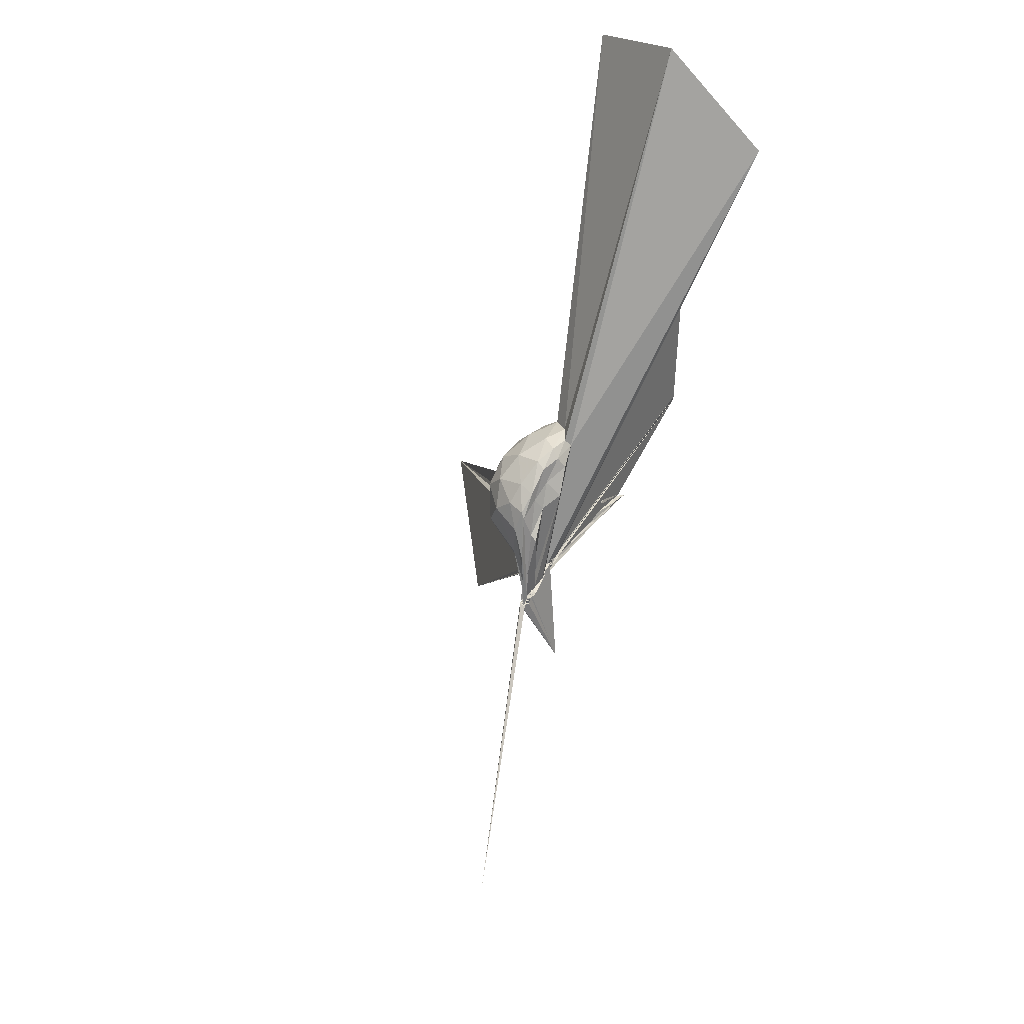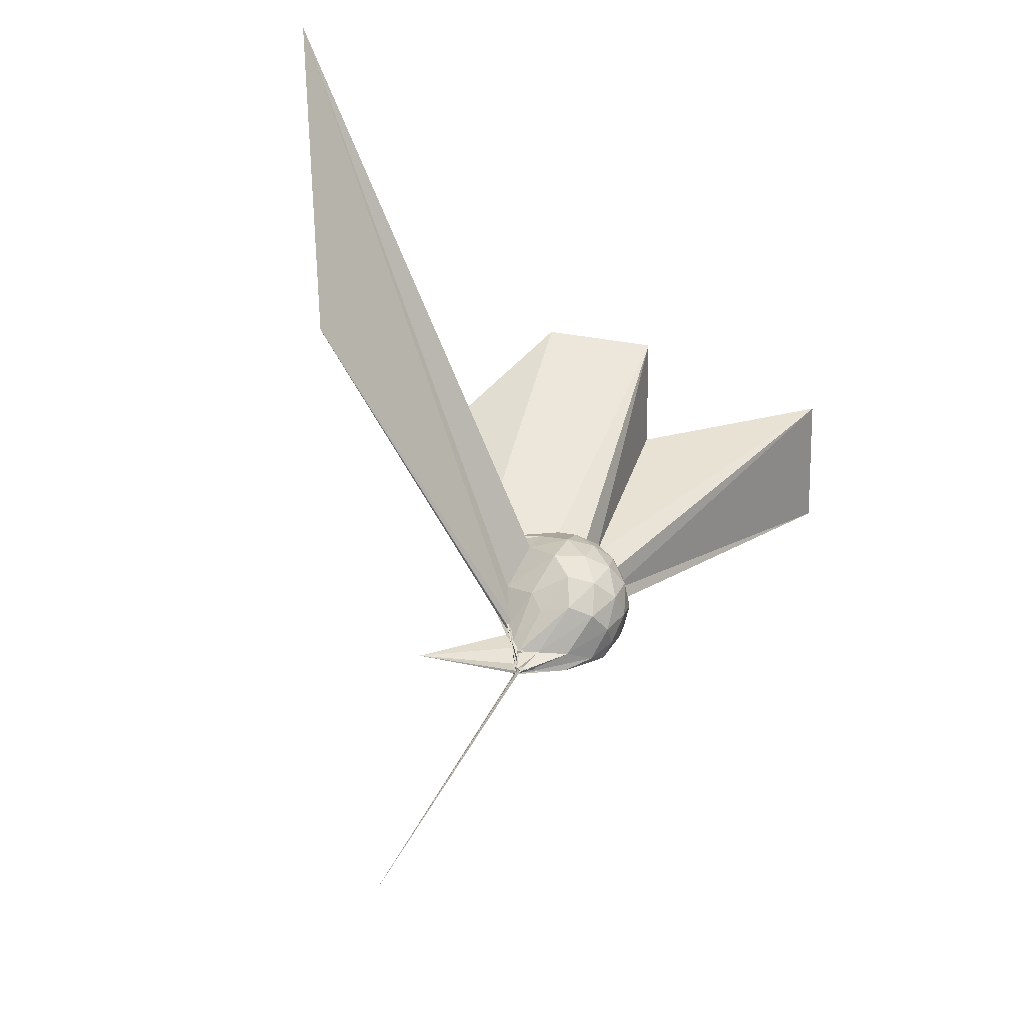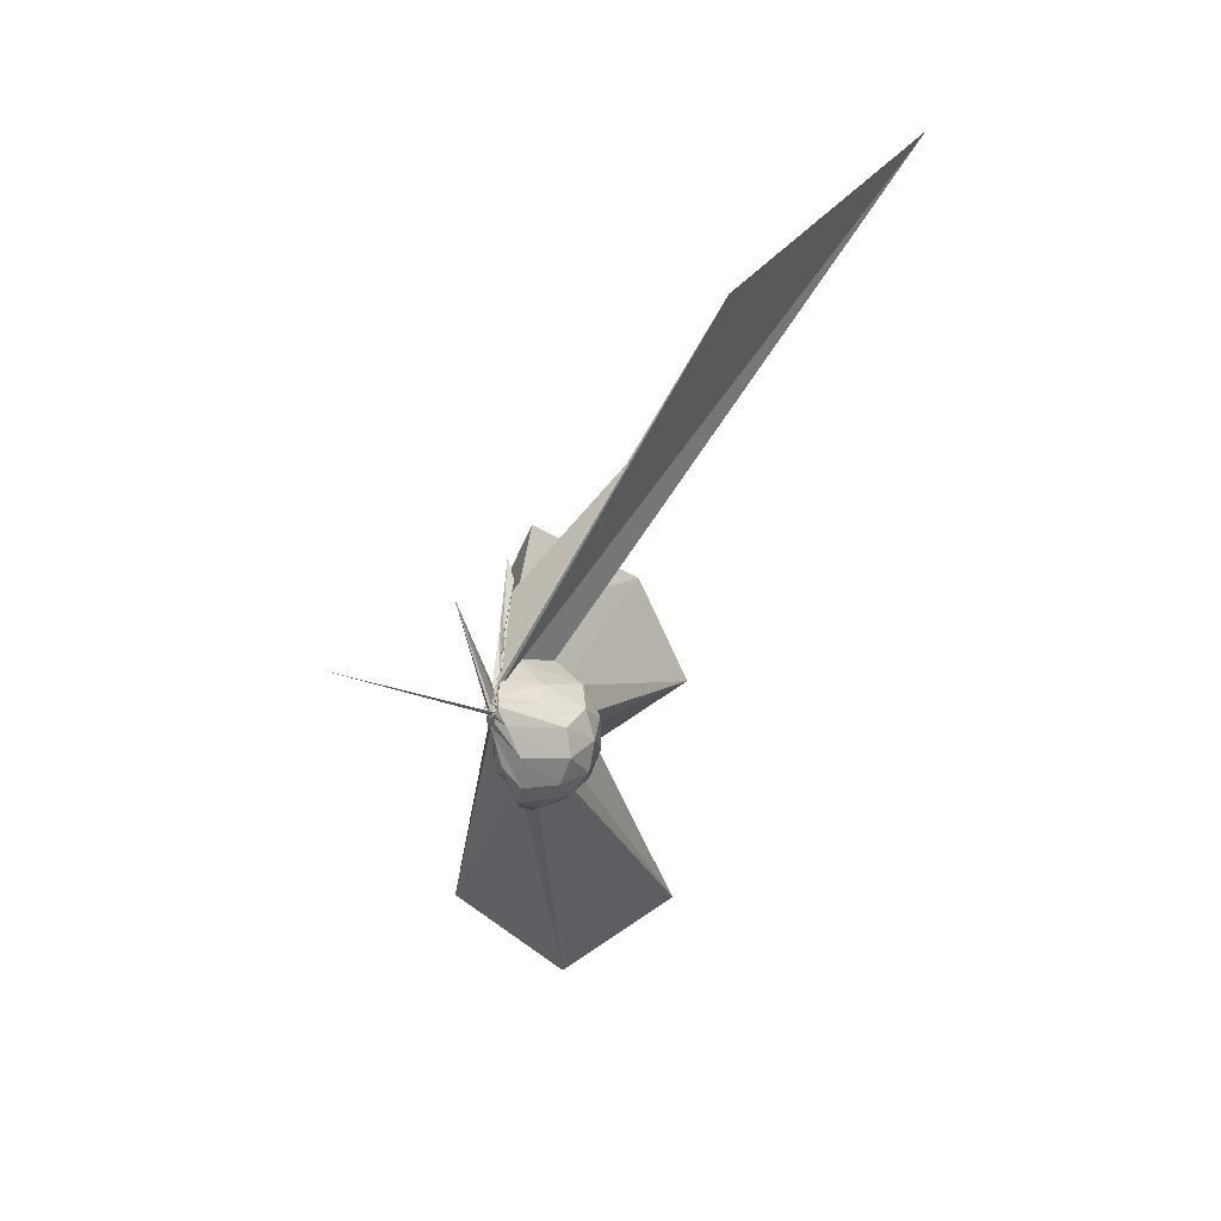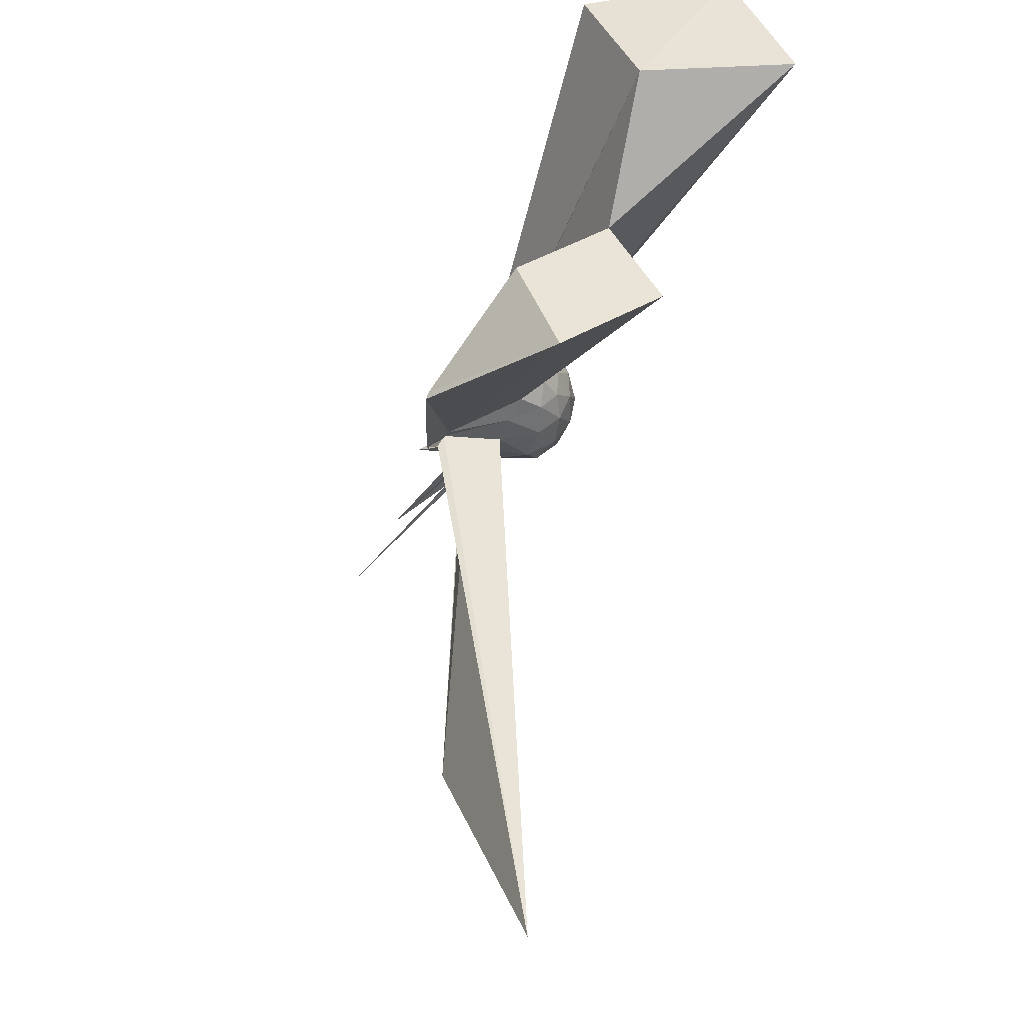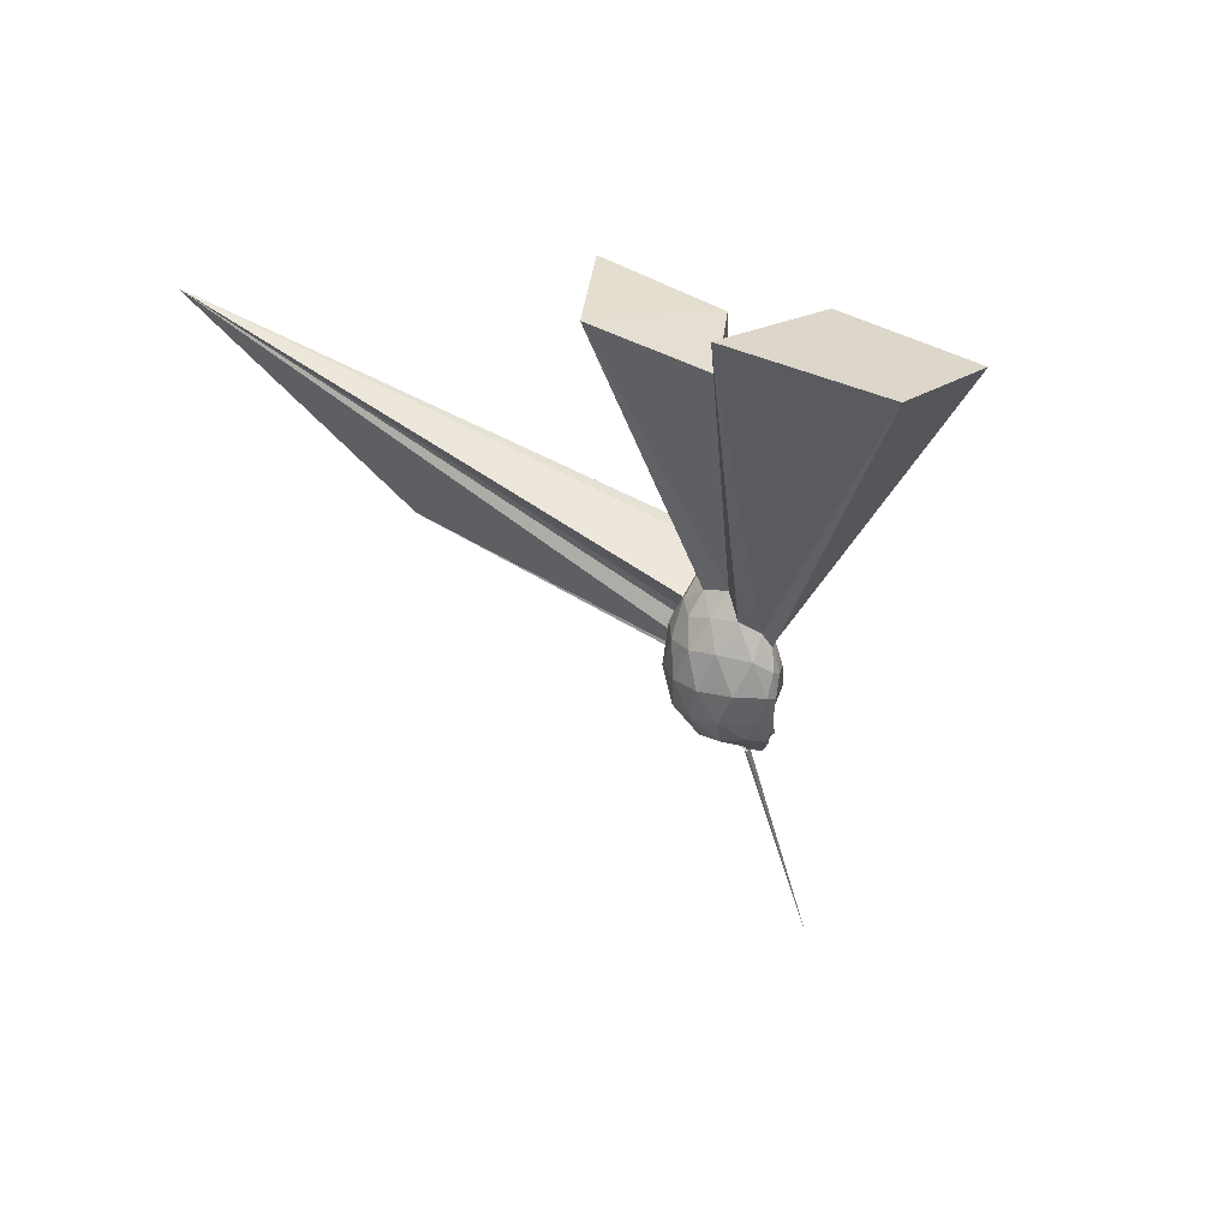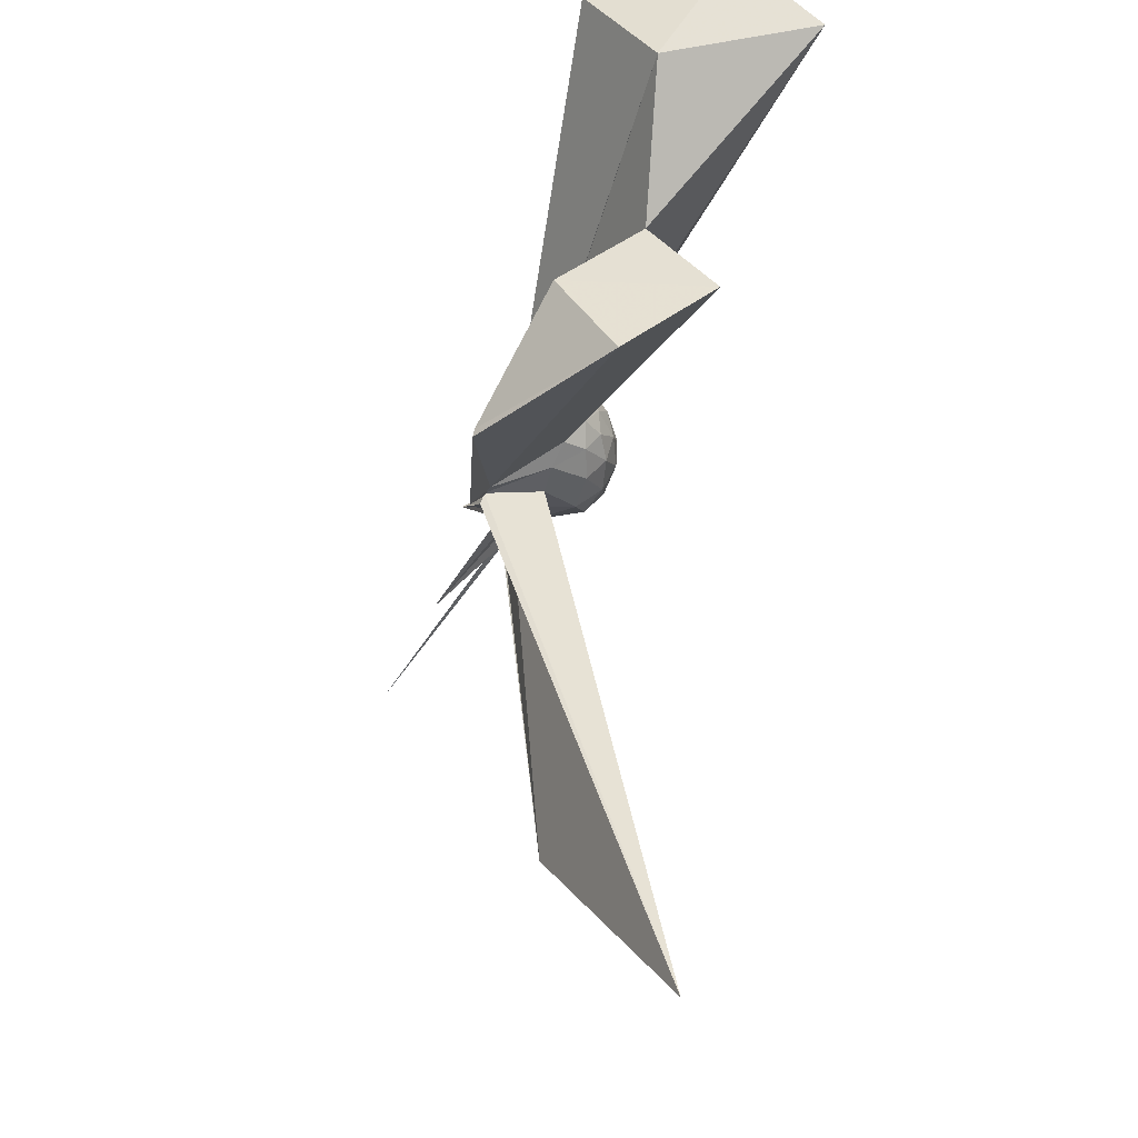
<metadata>
{"format":"obj","ext":"obj","renderer":"f3d","projection":"perspective","resolution":1024,"background":"white","views":[{"elev":66.2,"azim":-147.8,"up":"+Y"},{"elev":-53.5,"azim":49.5,"up":"+Z"},{"elev":-78.6,"azim":-10.4,"up":"+Z"},{"elev":65.7,"azim":23.3,"up":"+Z"},{"elev":26.0,"azim":150.3,"up":"+Z"},{"elev":61.1,"azim":14.8,"up":"+Z"}]}
</metadata>
<code>
v -0.02061 -0.1569 -0.02668
v -0.03092 -0.1194 -0.2818
v 0.2049 -0.009504 0.1761
v 0.1838 0.04795 0.193
v 0.1455 0.1042 0.1973
v 0.1055 0.1408 0.1738
v 0.08276 0.152 0.1379
v 0.06355 0.1335 0.1416
v -0.0204 -0.1527 -0.1295
v -0.03041 -0.1474 -0.1477
v -0.0216 -0.1386 -0.1812
v -0.01518 -0.1289 -0.1908
v -0.03711 -0.1357 -0.1655
v -0.02859 -0.1275 -0.1761
v -0.03591 -0.1388 -0.1599
v -0.05124 -0.3211 0.2344
v -0.03068 -0.3303 0.2482
v -0.03153 -0.1558 -0.06929
v -0.03119 -0.3075 0.214
v -0.03468 -0.2604 0.1885
v 0.1112 -0.1458 0.1911
v 0.1819 -0.07094 0.1911
v 0.2293 0.02917 0.1152
v 0.1966 0.09467 0.1237
v 0.1341 0.1531 0.1134
v 0.09361 0.1732 0.08754
v 0.06759 0.1598 0.07266
v 0.04151 0.132 0.07307
v -0.03611 -0.128 -0.1715
v -0.03069 -0.1302 -0.1837
v -0.01652 -0.1274 -0.2376
v -0.0476 -0.1159 -0.2354
v -0.02824 -0.1221 -0.2496
v -0.03215 -0.1288 -0.2181
v -0.02086 -0.1603 -0.07989
v -0.02999 -0.2494 0.1242
v -0.02916 -0.2361 0.1005
v -0.01853 -0.1372 -0.09554
v 0.7781 -1.569 0.5777
v 0.1 -0.1785 0.1208
v 0.1938 -0.1136 0.1201
v 0.2291 -0.04413 0.1132
v 0.2307 0.0698 0.02957
v 0.1768 0.1374 0.03076
v 0.1089 0.175 0.02721
v 0.08155 0.1692 0.01665
v 0.06146 0.1315 0.0001707
v 0.01407 0.09368 0.001283
v -0.03311 -0.123 -0.2134
v -0.02753 -0.1219 -0.2406
v -0.04549 -0.1233 -0.2531
v -0.03973 -0.1157 -0.254
v -0.02401 -0.1214 -0.2569
v -0.02395 -0.1306 -0.2465
v -0.02286 -0.1677 -0.07292
v -0.02245 -0.1807 -0.05064
v -0.033 -0.153 -0.1108
v 0.342 -1.127 0.03058
v 0.01012 -0.1869 0.01548
v 0.1756 -0.1509 0.03034
v 0.2296 -0.0819 0.0304
v 0.2464 -0.0045 0.03034
v 0.1918 0.09978 -0.05002
v 0.1194 0.1451 -0.0496
v 0.07435 0.1466 -0.05931
v 0.06296 0.1217 -0.06185
v 0.03593 0.08904 -0.0594
v -0.01654 -0.1282 -0.2018
v -0.03564 -0.1171 -0.2371
v -0.03264 -0.127 -0.2564
v -0.04129 -0.1278 -0.2585
v -0.02245 -0.1293 -0.2708
v -0.03688 -0.1256 -0.2648
v -0.02323 -0.1232 -0.2484
v -0.02834 -0.1272 -0.2085
v -0.02615 -0.1345 -0.1851
v -0.02994 -0.1371 -0.1196
v -0.02754 -0.1542 -0.1
v 0.08139 -0.1564 -0.05712
v 0.189 -0.1139 -0.05128
v 0.2241 -0.04452 -0.05766
v 0.2244 0.03474 -0.05775
v 0.1222 0.111 -0.1049
v 0.07349 0.1231 -0.1172
v 0.06011 0.1111 -0.1267
v 0.02687 0.05687 -0.1389
v 0.00584 0.05114 -0.1471
v -0.03515 -0.1272 -0.2118
v -0.0371 -0.126 -0.248
v -0.04426 -0.1128 -0.2619
v -0.03108 -0.1143 -0.2735
v -0.02147 -0.1232 -0.2752
v -0.03473 -0.1211 -0.2796
v -0.03981 -0.1231 -0.2644
v -0.0405 -0.1265 -0.2619
v -0.1559 -0.3673 -0.2832
v -0.03355 -0.1205 -0.2354
v -0.03256 -0.1317 -0.1613
v 0.08301 -0.1246 -0.112
v 0.1511 -0.07869 -0.1268
v 0.1735 -0.009816 -0.1325
v 0.1593 0.06115 -0.1216
v 0.1648 -0.01354 0.2325
v 0.138 0.05125 0.2501
v 0.5677 0.6542 1.115
v 0.2969 0.8915 1.022
v -0.03645 0.7123 0.9697
v -0.02812 -0.1545 -0.08422
v -0.02229 -0.1452 -0.152
v -0.02972 -0.1511 -0.1249
v -0.03058 -0.1517 -0.1285
v -0.02112 -0.1505 -0.1244
v -0.05629 -0.3737 0.2978
v -0.03291 -0.1577 -0.0585
v -0.0429 -0.3513 0.2785
v -0.01852 -0.257 0.2189
v 0.129 -0.09148 0.2383
v 0.4797 -0.008311 0.9303
v 0.2588 0.1798 0.8304
v 0.1999 0.5086 1.069
v -0.02465 -0.1573 -0.04748
v -0.02359 -0.1521 -0.08626
v -0.03249 -0.1557 -0.08589
v -0.03447 -0.1561 -0.08402
v -0.02669 -0.1639 -0.04697
v -0.01001 -0.3979 0.6817
v 0.3007 -0.2556 0.9708
v 0.09327 -0.0462 0.8697
v -0.02461 -0.155 -0.05802
v -0.02581 -0.1601 -0.05329
v -0.0242 -0.1597 -0.05483
v -0.01055 -0.377 0.6857
v 0.07188 0.07593 -0.1576
v 0.01808 0.02186 -0.2039
v -0.03151 -0.09378 -0.2558
v -0.02163 -0.1122 -0.2743
v -0.03574 -0.1248 -0.2531
v -0.0472 -0.1233 -0.2659
v -0.01866 -0.1281 -0.2732
v -0.02775 -0.1153 -0.284
v -0.04051 -0.1227 -0.2804
v -0.03301 -0.1263 -0.2839
v -0.0245 -0.1264 -0.2816
v -0.02756 -0.1238 -0.2605
v -0.02021 -0.1171 -0.1926
v 0.01129 -0.0739 -0.1933
v 0.05632 -0.003909 -0.1871
v -0.03612 -0.0958 -0.259
v -0.03687 -0.1195 -0.2809
v -0.02486 -0.1242 -0.2632
v -0.03681 -0.1203 -0.2772
v -0.02407 -0.1225 -0.2814
v -0.3633 -0.3274 -1.032
v -0.0302 -0.117 -0.2843
v -0.03258 -0.1201 -0.2824
v -0.02903 -0.1197 -0.2666
v -0.03518 -0.1127 -0.2704
v -0.02744 -0.1247 -0.2829
v -0.03048 -0.1181 -0.282
v -0.02564 -0.1235 -0.2836
v -0.03867 -0.1212 -0.2807
v -0.03284 -0.1208 -0.2813
f 3 23 4
f 4 23 24
f 4 24 5
f 5 24 25
f 5 25 6
f 6 25 26
f 6 26 7
f 7 26 27
f 7 27 8
f 8 27 28
f 8 28 9
f 9 28 29
f 9 29 10
f 10 29 30
f 10 30 11
f 11 30 31
f 11 31 12
f 12 31 32
f 12 32 13
f 13 32 33
f 13 33 14
f 14 33 34
f 14 34 15
f 15 34 35
f 15 35 16
f 16 35 36
f 16 36 17
f 17 36 37
f 17 37 18
f 18 37 38
f 18 38 19
f 19 38 39
f 19 39 20
f 20 39 40
f 20 40 21
f 21 40 41
f 21 41 22
f 22 41 42
f 22 42 3
f 3 42 23
f 23 43 24
f 24 43 44
f 24 44 25
f 25 44 45
f 25 45 26
f 26 45 46
f 26 46 27
f 27 46 47
f 27 47 28
f 28 47 48
f 28 48 29
f 29 48 49
f 29 49 30
f 30 49 50
f 30 50 31
f 31 50 51
f 31 51 32
f 32 51 52
f 32 52 33
f 33 52 53
f 33 53 34
f 34 53 54
f 34 54 35
f 35 54 55
f 35 55 36
f 36 55 56
f 36 56 37
f 37 56 57
f 37 57 38
f 38 57 58
f 38 58 39
f 39 58 59
f 39 59 40
f 40 59 60
f 40 60 41
f 41 60 61
f 41 61 42
f 42 61 62
f 42 62 23
f 23 62 43
f 43 63 44
f 44 63 64
f 44 64 45
f 45 64 65
f 45 65 46
f 46 65 66
f 46 66 47
f 47 66 67
f 47 67 48
f 48 67 68
f 48 68 49
f 49 68 69
f 49 69 50
f 50 69 70
f 50 70 51
f 51 70 71
f 51 71 52
f 52 71 72
f 52 72 53
f 53 72 73
f 53 73 54
f 54 73 74
f 54 74 55
f 55 74 75
f 55 75 56
f 56 75 76
f 56 76 57
f 57 76 77
f 57 77 58
f 58 77 78
f 58 78 59
f 59 78 79
f 59 79 60
f 60 79 80
f 60 80 61
f 61 80 81
f 61 81 62
f 62 81 82
f 62 82 43
f 43 82 63
f 63 83 64
f 64 83 84
f 64 84 65
f 65 84 85
f 65 85 66
f 66 85 86
f 66 86 67
f 67 86 87
f 67 87 68
f 68 87 88
f 68 88 69
f 69 88 89
f 69 89 70
f 70 89 90
f 70 90 71
f 71 90 91
f 71 91 72
f 72 91 92
f 72 92 73
f 73 92 93
f 73 93 74
f 74 93 94
f 74 94 75
f 75 94 95
f 75 95 76
f 76 95 96
f 76 96 77
f 77 96 97
f 77 97 78
f 78 97 98
f 78 98 79
f 79 98 99
f 79 99 80
f 80 99 100
f 80 100 81
f 81 100 101
f 81 101 82
f 82 101 102
f 82 102 63
f 63 102 83
f 103 104 118
f 104 119 118
f 104 105 119
f 105 120 119
f 105 106 120
f 106 107 120
f 107 121 120
f 107 108 121
f 108 122 121
f 108 109 122
f 109 110 122
f 110 123 122
f 110 111 123
f 111 124 123
f 111 112 124
f 112 113 124
f 113 125 124
f 113 114 125
f 114 126 125
f 114 115 126
f 115 116 126
f 116 127 126
f 116 117 127
f 117 118 127
f 117 103 118
f 118 119 128
f 119 129 128
f 119 120 129
f 120 121 129
f 121 130 129
f 121 122 130
f 122 123 130
f 123 131 130
f 123 124 131
f 124 125 131
f 125 132 131
f 125 126 132
f 126 127 132
f 127 128 132
f 127 118 128
f 133 148 134
f 134 148 149
f 134 149 135
f 135 149 150
f 135 150 136
f 136 150 137
f 137 150 151
f 137 151 138
f 138 151 152
f 138 152 139
f 139 152 140
f 140 152 153
f 140 153 141
f 141 153 154
f 141 154 142
f 142 154 143
f 143 154 155
f 143 155 144
f 144 155 156
f 144 156 145
f 145 156 146
f 146 156 157
f 146 157 147
f 147 157 148
f 147 148 133
f 148 158 149
f 149 158 159
f 149 159 150
f 150 159 151
f 151 159 160
f 151 160 152
f 152 160 153
f 153 160 161
f 153 161 154
f 154 161 155
f 155 161 162
f 155 162 156
f 156 162 157
f 157 162 158
f 157 158 148
f 3 4 103
f 103 4 104
f 4 5 104
f 104 5 105
f 5 6 105
f 105 6 106
f 6 7 106
f 7 8 106
f 106 8 107
f 8 9 107
f 107 9 108
f 9 10 108
f 108 10 109
f 10 11 109
f 11 12 109
f 109 12 110
f 12 13 110
f 110 13 111
f 13 14 111
f 111 14 112
f 14 15 112
f 15 16 112
f 112 16 113
f 16 17 113
f 113 17 114
f 17 18 114
f 114 18 115
f 18 19 115
f 19 20 115
f 115 20 116
f 20 21 116
f 116 21 117
f 21 22 117
f 117 22 103
f 22 3 103
f 83 133 84
f 84 133 134
f 84 134 85
f 85 134 135
f 85 135 86
f 86 135 136
f 86 136 87
f 87 136 88
f 88 136 137
f 88 137 89
f 89 137 138
f 89 138 90
f 90 138 139
f 90 139 91
f 91 139 92
f 92 139 140
f 92 140 93
f 93 140 141
f 93 141 94
f 94 141 142
f 94 142 95
f 95 142 96
f 96 142 143
f 96 143 97
f 97 143 144
f 97 144 98
f 98 144 145
f 98 145 99
f 99 145 100
f 100 145 146
f 100 146 101
f 101 146 147
f 101 147 102
f 102 147 133
f 102 133 83
f 128 129 1
f 129 130 1
f 130 131 1
f 131 132 1
f 132 128 1
f 159 158 2
f 160 159 2
f 161 160 2
f 162 161 2
f 158 162 2

</code>
